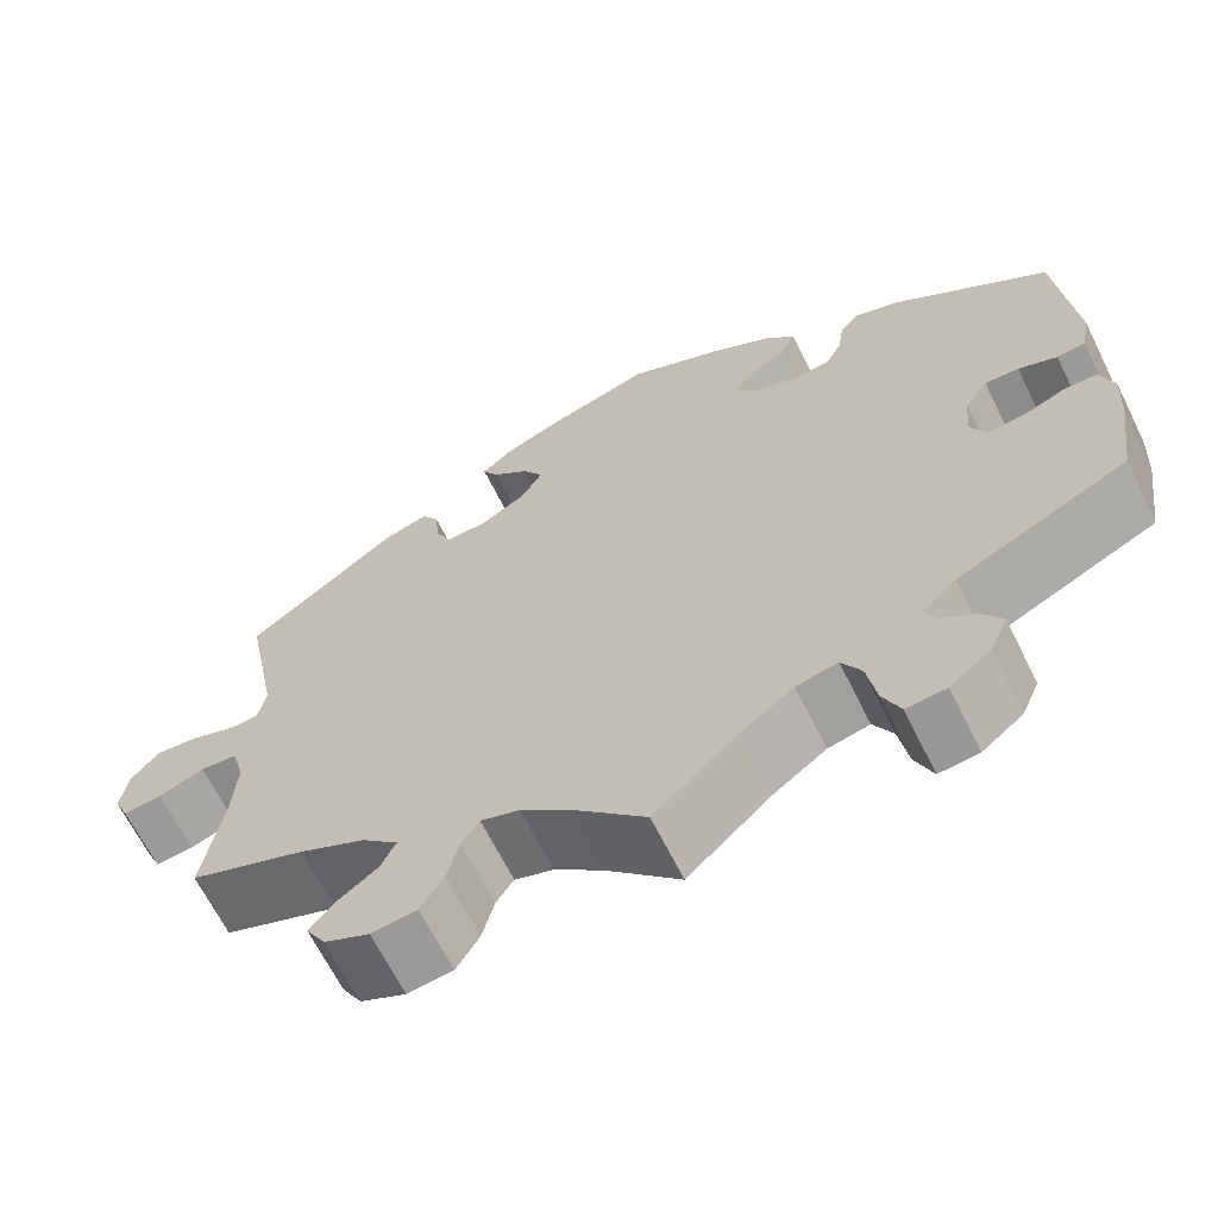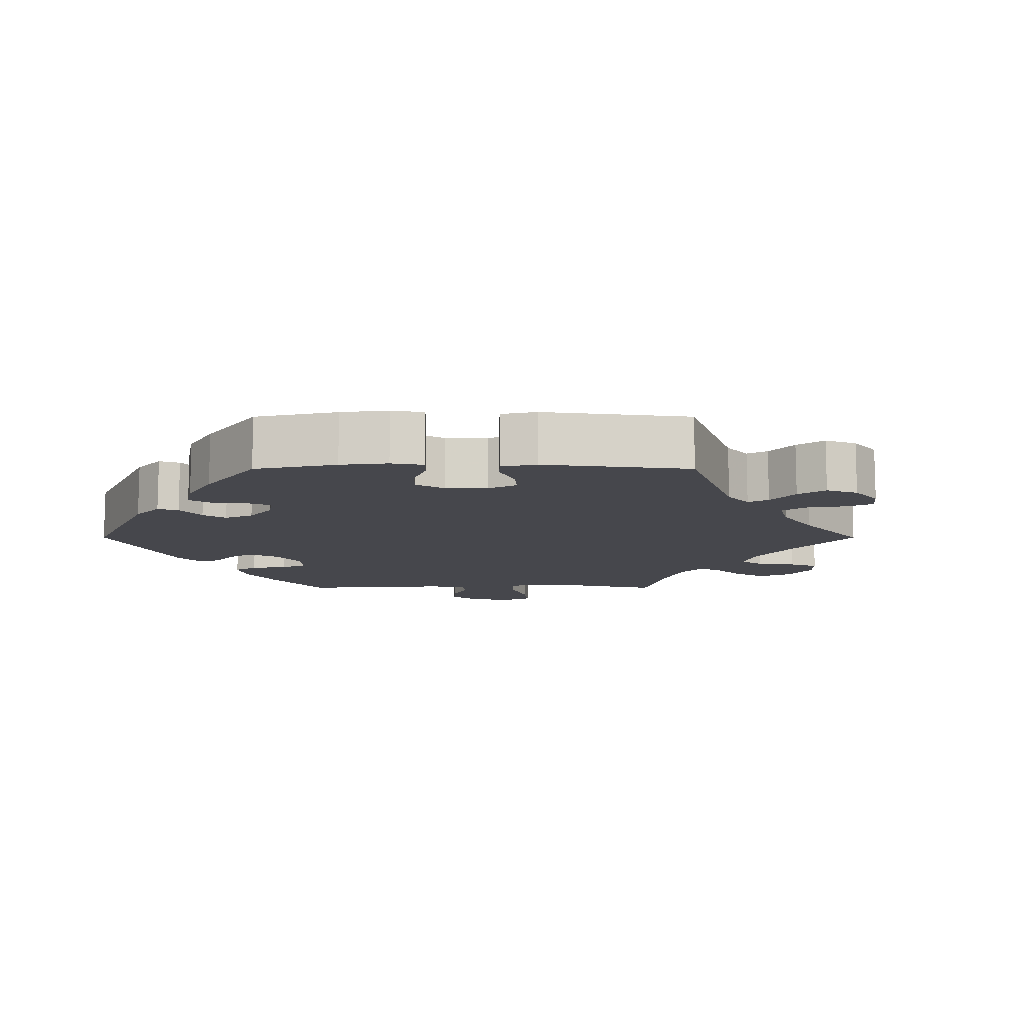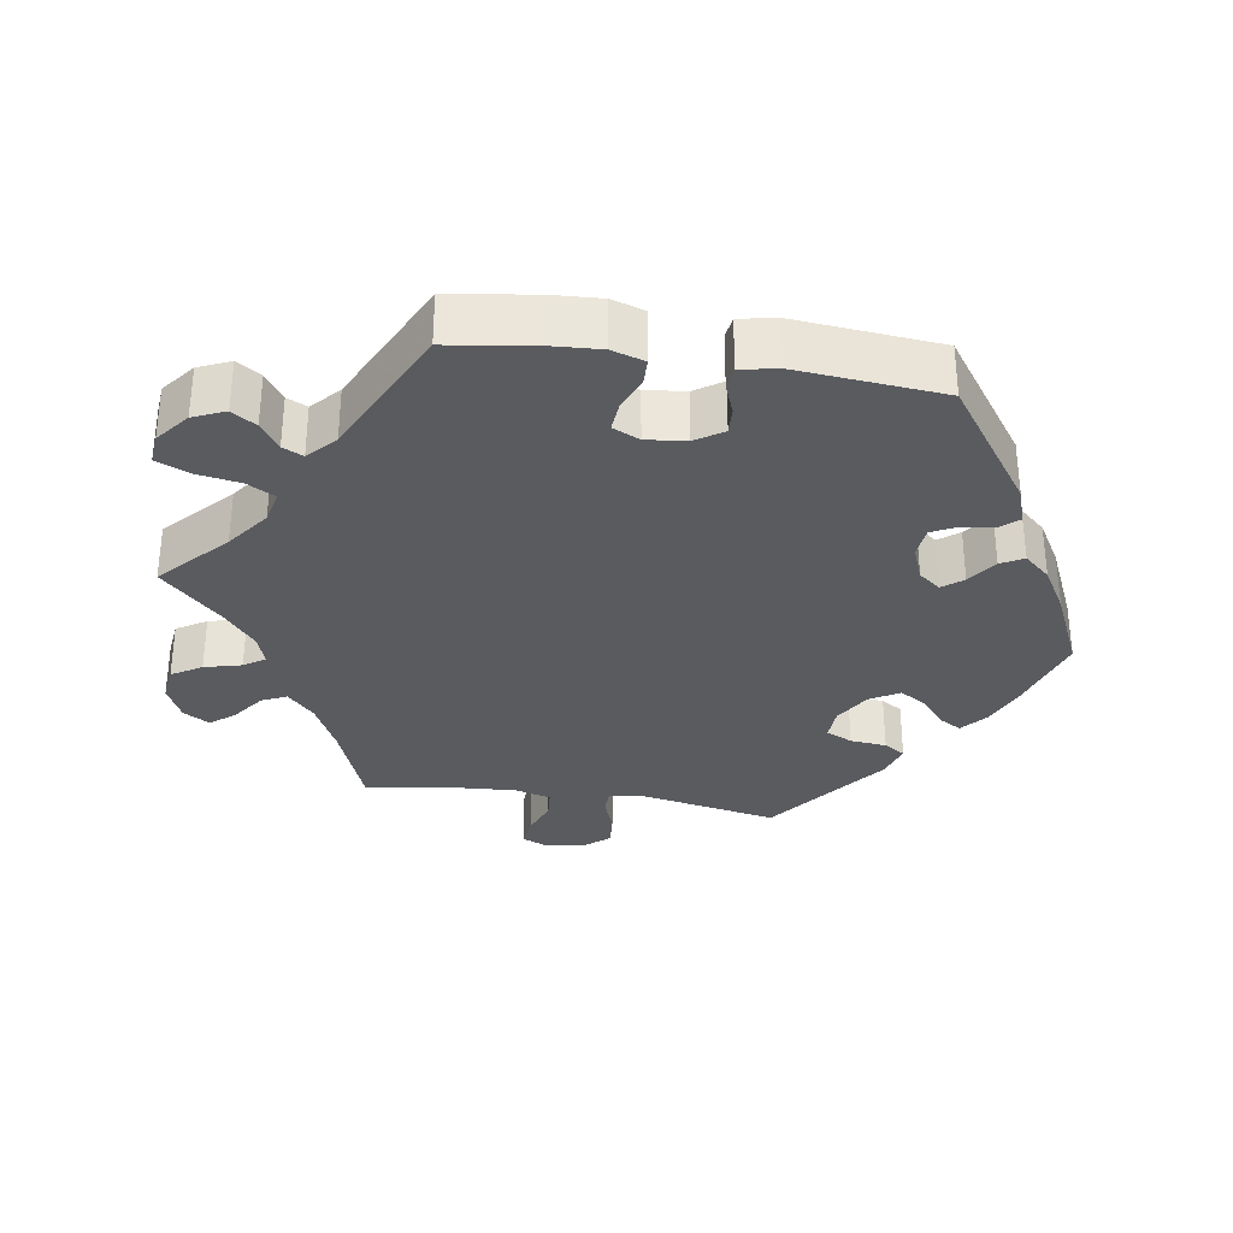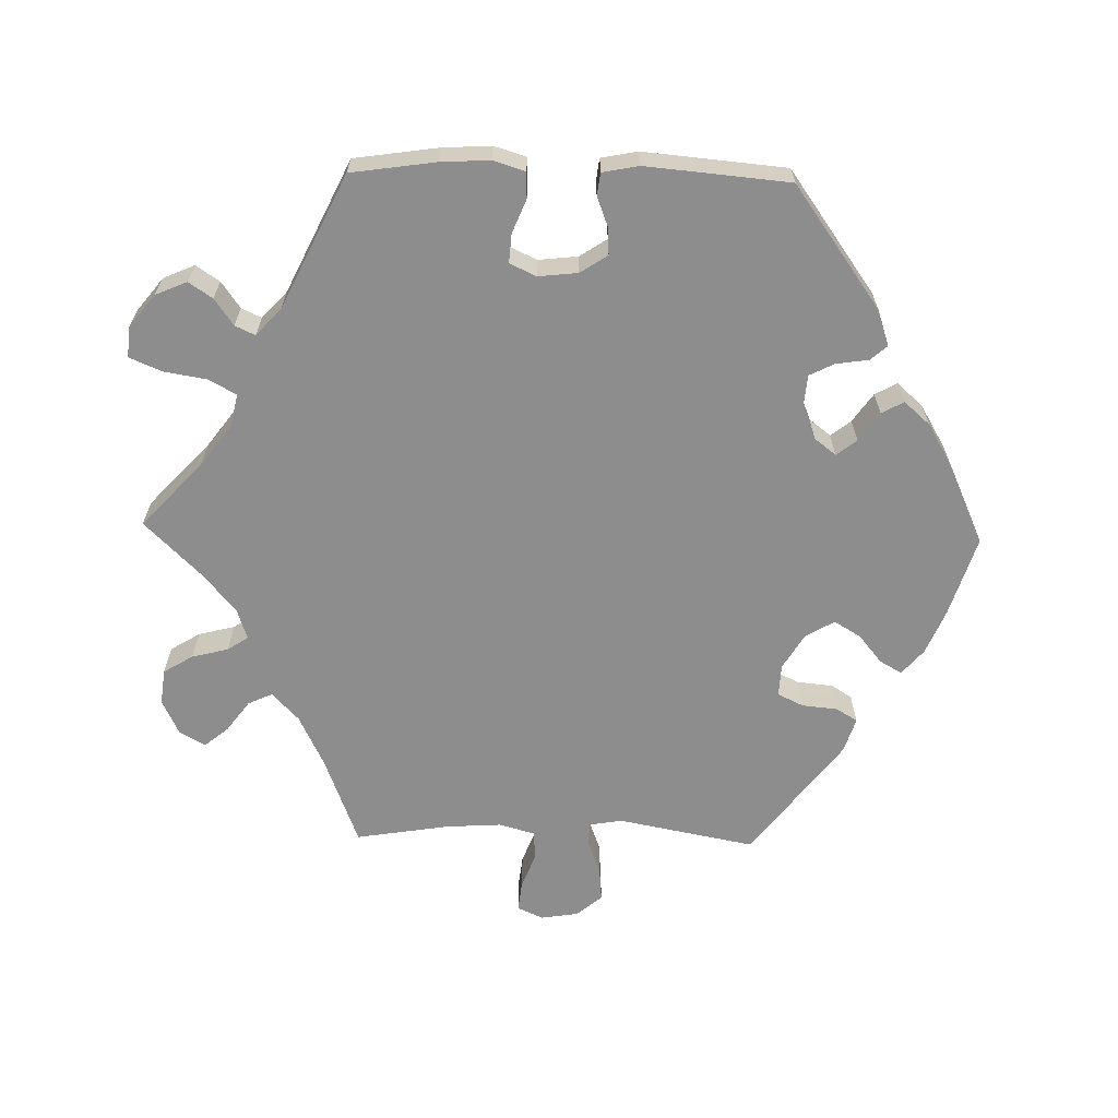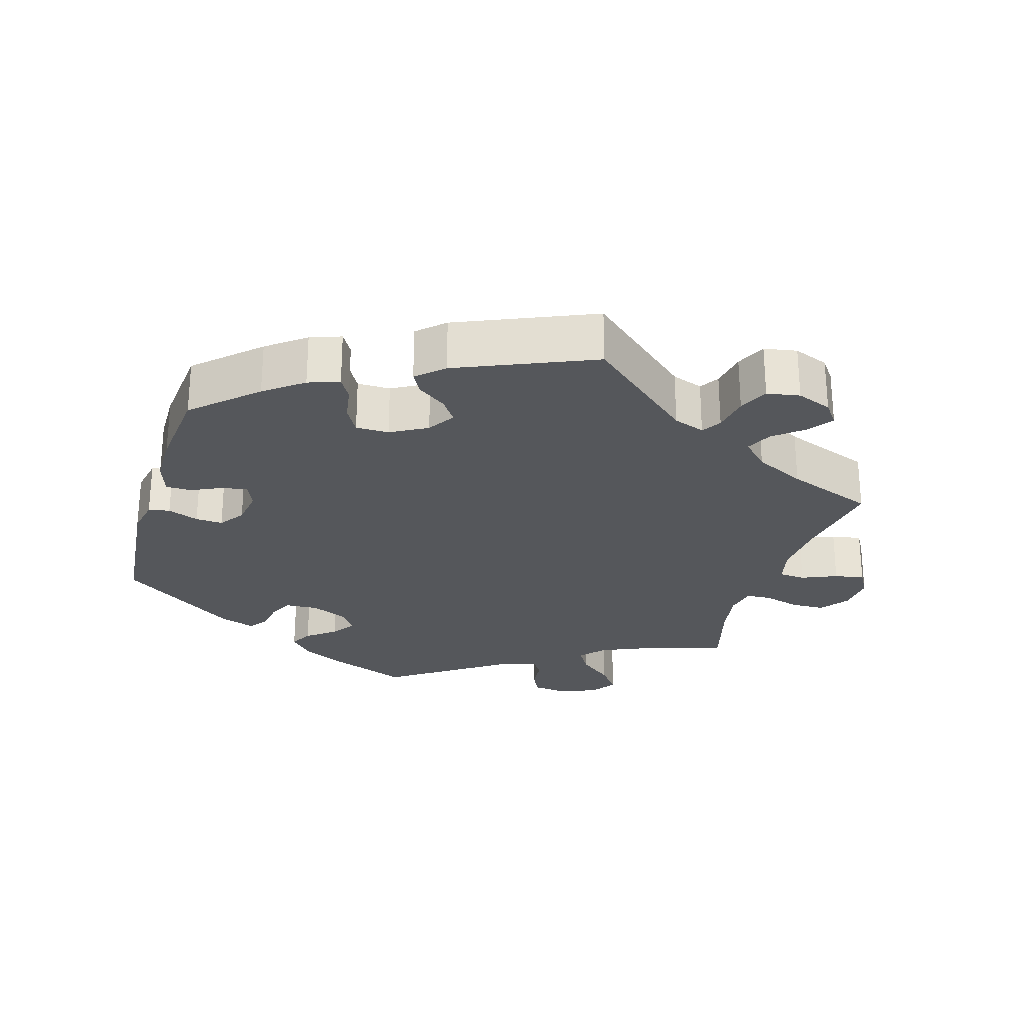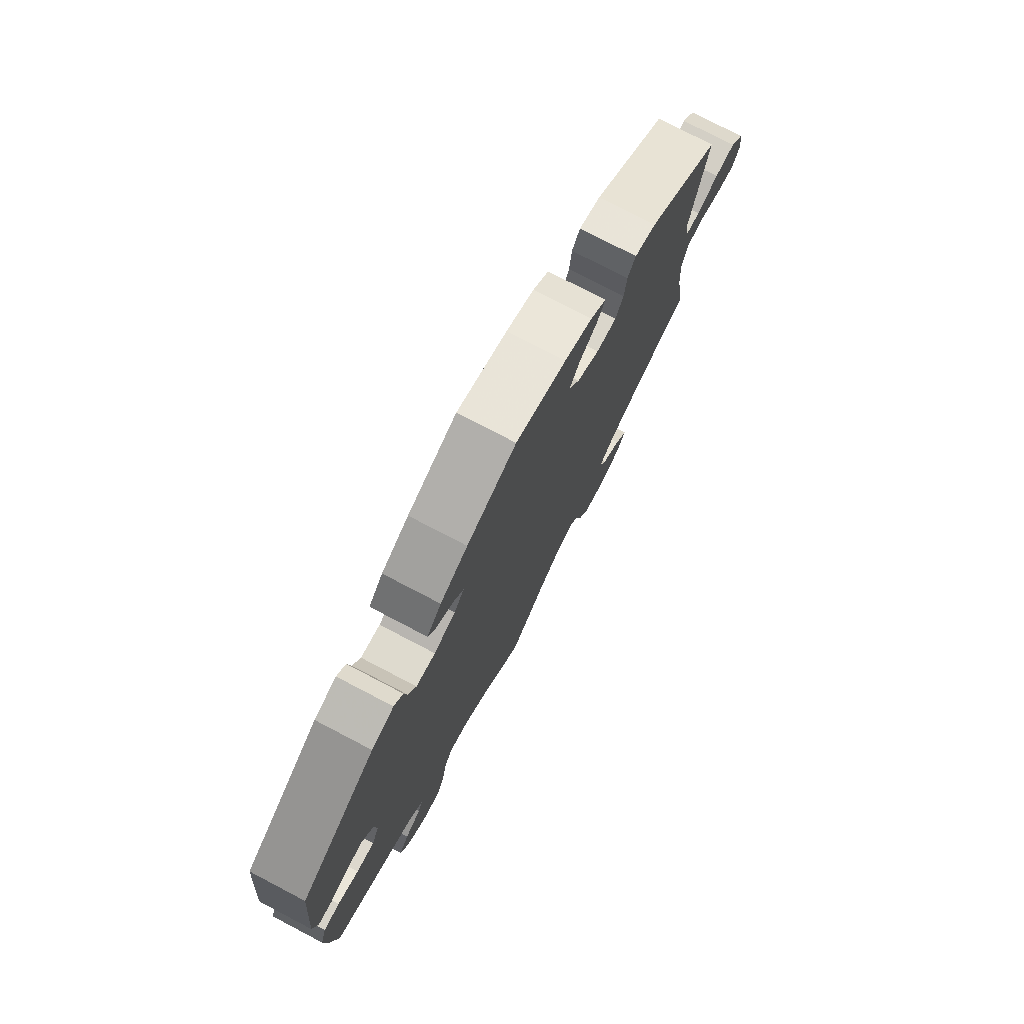
<metadata>
{"format":"obj","ext":"obj","renderer":"f3d","projection":"perspective","resolution":1024,"background":"white","views":[{"elev":-65.9,"azim":-153.6,"up":"+Z"},{"elev":-11.0,"azim":29.9,"up":"+Y"},{"elev":-32.3,"azim":-98.9,"up":"+Y"},{"elev":-64.6,"azim":-91.3,"up":"+Y"},{"elev":-26.4,"azim":43.5,"up":"+Y"},{"elev":76.4,"azim":-62.4,"up":"+Z"}]}
</metadata>
<code>
v 0.464 0.07 0.097
v 0.472 0.07 0.051
v 0.504 0.07 0.05
v 0.553 0.07 0.068
v 0.599 0.07 0.072
v 0.629 0.07 0.036
v 0.637 0.07 -0.016
v 0.621 0.07 -0.052
v 0.579 0.07 -0.047
v 0.529 0.07 -0.028
v 0.489 0.07 -0.031
v 0.475 0.07 -0.081
v 0.48 0.07 -0.159
v 0.501 0.07 -0.289
v 0.375 0.07 -0.337
v 0.303 0.07 -0.372
v 0.264 0.07 -0.409
v 0.28 0.07 -0.443
v 0.323 0.07 -0.475
v 0.35 0.07 -0.508
v 0.329 0.07 -0.544
v 0.28 0.07 -0.567
v 0.231 0.07 -0.561
v 0.206 0.07 -0.52
v 0.193 0.07 -0.469
v 0.174 0.07 -0.44
v 0.132 0.07 -0.454
v 0.08 0.07 -0.497
v 0 0.07 -0.578
v -0.09 0.07 -0.494
v -0.148 0.07 -0.451
v -0.193 0.07 -0.441
v -0.214 0.07 -0.479
v -0.224 0.07 -0.539
v -0.243 0.07 -0.584
v -0.286 0.07 -0.58
v -0.331 0.07 -0.544
v -0.35 0.07 -0.5
v -0.328 0.07 -0.467
v -0.291 0.07 -0.441
v -0.278 0.07 -0.413
v -0.316 0.07 -0.378
v -0.501 0.07 -0.289
v -0.518 0.07 -0.172
v -0.522 0.07 -0.103
v -0.508 0.07 -0.058
v -0.472 0.07 -0.057
v -0.425 0.07 -0.076
v -0.385 0.07 -0.079
v -0.368 0.07 -0.042
v -0.374 0.07 0.013
v -0.399 0.07 0.051
v -0.436 0.07 0.049
v -0.478 0.07 0.033
v -0.509 0.07 0.037
v -0.519 0.07 0.088
v -0.501 0.07 0.288
v -0.332 0.07 0.409
v -0.282 0.07 0.426
v -0.262 0.07 0.403
v -0.255 0.07 0.357
v -0.238 0.07 0.323
v -0.195 0.07 0.319
v -0.147 0.07 0.338
v -0.124 0.07 0.368
v -0.146 0.07 0.396
v -0.186 0.07 0.424
v -0.203 0.07 0.455
v -0.171 0.07 0.491
v -0.11 0.07 0.527
v 0 0.07 0.577
v 0.112 0.07 0.542
v 0.174 0.07 0.516
v 0.209 0.07 0.486
v 0.191 0.07 0.455
v 0.152 0.07 0.423
v 0.13 0.07 0.386
v 0.153 0.07 0.346
v 0.203 0.07 0.316
v 0.248 0.07 0.314
v 0.265 0.07 0.35
v 0.27 0.07 0.4
v 0.288 0.07 0.429
v 0.336 0.07 0.414
v 0.501 0.07 0.289
v 0.464 0 0.097
v 0.472 0 0.051
v 0.504 0 0.05
v 0.553 0 0.068
v 0.599 0 0.072
v 0.629 0 0.036
v 0.637 0 -0.016
v 0.621 0 -0.052
v 0.579 0 -0.047
v 0.529 0 -0.028
v 0.489 0 -0.031
v 0.475 0 -0.081
v 0.48 0 -0.159
v 0.501 0 -0.289
v 0.375 0 -0.337
v 0.303 0 -0.372
v 0.264 0 -0.409
v 0.28 0 -0.443
v 0.323 0 -0.475
v 0.35 0 -0.508
v 0.329 0 -0.544
v 0.28 0 -0.567
v 0.231 0 -0.561
v 0.206 0 -0.52
v 0.193 0 -0.469
v 0.174 0 -0.44
v 0.132 0 -0.454
v 0.08 0 -0.497
v 0 0 -0.578
v -0.09 0 -0.494
v -0.148 0 -0.451
v -0.193 0 -0.441
v -0.214 0 -0.479
v -0.224 0 -0.539
v -0.243 0 -0.584
v -0.286 0 -0.58
v -0.331 0 -0.544
v -0.35 0 -0.5
v -0.328 0 -0.467
v -0.291 0 -0.441
v -0.278 0 -0.413
v -0.316 0 -0.378
v -0.501 0 -0.289
v -0.518 0 -0.172
v -0.522 0 -0.103
v -0.508 0 -0.058
v -0.472 0 -0.057
v -0.425 0 -0.076
v -0.385 0 -0.079
v -0.368 0 -0.042
v -0.374 0 0.013
v -0.399 0 0.051
v -0.436 0 0.049
v -0.478 0 0.033
v -0.509 0 0.037
v -0.519 0 0.088
v -0.501 0 0.288
v -0.332 0 0.409
v -0.282 0 0.426
v -0.262 0 0.403
v -0.255 0 0.357
v -0.238 0 0.323
v -0.195 0 0.319
v -0.147 0 0.338
v -0.124 0 0.368
v -0.146 0 0.396
v -0.186 0 0.424
v -0.203 0 0.455
v -0.171 0 0.491
v -0.11 0 0.527
v 0 0 0.577
v 0.112 0 0.542
v 0.174 0 0.516
v 0.209 0 0.486
v 0.191 0 0.455
v 0.152 0 0.423
v 0.13 0 0.386
v 0.153 0 0.346
v 0.203 0 0.316
v 0.248 0 0.314
v 0.265 0 0.35
v 0.27 0 0.4
v 0.288 0 0.429
v 0.336 0 0.414
v 0.501 0 0.289
f 84 85 1
f 81 82 83 84
f 80 81 84 1
f 79 80 1 2
f 78 79 2
f 73 74 75 76
f 73 76 77
f 72 73 77
f 71 72 77
f 70 71 77 78
f 66 67 68 69
f 65 66 69 70
f 58 59 60 61
f 58 61 62
f 57 58 62
f 56 57 62 63
f 53 54 55 56
f 52 53 56 63
f 45 46 47 48
f 45 48 49
f 42 43 44 45
f 41 42 45 49
f 37 38 39 40
f 37 40 41
f 36 37 41
f 33 34 35 36
f 32 33 36 41
f 31 32 41 49
f 28 29 30
f 27 28 30 31
f 26 27 31 49
f 22 23 24 25
f 22 25 26
f 21 22 26
f 18 19 20 21
f 18 21 26
f 17 18 26 49
f 13 14 15
f 12 13 15 16
f 11 12 16 17
f 7 8 9 10
f 7 10 11
f 6 7 11
f 3 4 5 6
f 2 3 6 11
f 65 70 78 2
f 51 52 63 64
f 50 51 64 65
f 17 49 50 65
f 2 11 17 65
f 86 170 169
f 169 168 167 166
f 86 169 166 165
f 87 86 165 164
f 87 164 163
f 161 160 159 158
f 162 161 158
f 162 158 157
f 162 157 156
f 163 162 156 155
f 154 153 152 151
f 155 154 151 150
f 146 145 144 143
f 147 146 143
f 147 143 142
f 148 147 142 141
f 141 140 139 138
f 148 141 138 137
f 133 132 131 130
f 134 133 130
f 130 129 128 127
f 134 130 127 126
f 125 124 123 122
f 126 125 122
f 126 122 121
f 121 120 119 118
f 126 121 118 117
f 134 126 117 116
f 115 114 113
f 116 115 113 112
f 134 116 112 111
f 110 109 108 107
f 111 110 107
f 111 107 106
f 106 105 104 103
f 111 106 103
f 134 111 103 102
f 100 99 98
f 101 100 98 97
f 102 101 97 96
f 95 94 93 92
f 96 95 92
f 96 92 91
f 91 90 89 88
f 96 91 88 87
f 87 163 155 150
f 149 148 137 136
f 150 149 136 135
f 150 135 134 102
f 150 102 96 87
f 1 86 87 2
f 2 87 88 3
f 3 88 89 4
f 4 89 90 5
f 5 90 91 6
f 6 91 92 7
f 7 92 93 8
f 8 93 94 9
f 9 94 95 10
f 10 95 96 11
f 11 96 97 12
f 12 97 98 13
f 13 98 99 14
f 14 99 100 15
f 15 100 101 16
f 16 101 102 17
f 17 102 103 18
f 18 103 104 19
f 19 104 105 20
f 20 105 106 21
f 21 106 107 22
f 22 107 108 23
f 23 108 109 24
f 24 109 110 25
f 25 110 111 26
f 26 111 112 27
f 27 112 113 28
f 28 113 114 29
f 29 114 115 30
f 30 115 116 31
f 31 116 117 32
f 32 117 118 33
f 33 118 119 34
f 34 119 120 35
f 35 120 121 36
f 36 121 122 37
f 37 122 123 38
f 38 123 124 39
f 39 124 125 40
f 40 125 126 41
f 41 126 127 42
f 42 127 128 43
f 43 128 129 44
f 44 129 130 45
f 45 130 131 46
f 46 131 132 47
f 47 132 133 48
f 48 133 134 49
f 49 134 135 50
f 50 135 136 51
f 51 136 137 52
f 52 137 138 53
f 53 138 139 54
f 54 139 140 55
f 55 140 141 56
f 56 141 142 57
f 57 142 143 58
f 58 143 144 59
f 59 144 145 60
f 60 145 146 61
f 61 146 147 62
f 62 147 148 63
f 63 148 149 64
f 64 149 150 65
f 65 150 151 66
f 66 151 152 67
f 67 152 153 68
f 68 153 154 69
f 69 154 155 70
f 70 155 156 71
f 71 156 157 72
f 72 157 158 73
f 73 158 159 74
f 74 159 160 75
f 75 160 161 76
f 76 161 162 77
f 77 162 163 78
f 78 163 164 79
f 79 164 165 80
f 80 165 166 81
f 81 166 167 82
f 82 167 168 83
f 83 168 169 84
f 84 169 170 85
f 85 170 86 1

</code>
